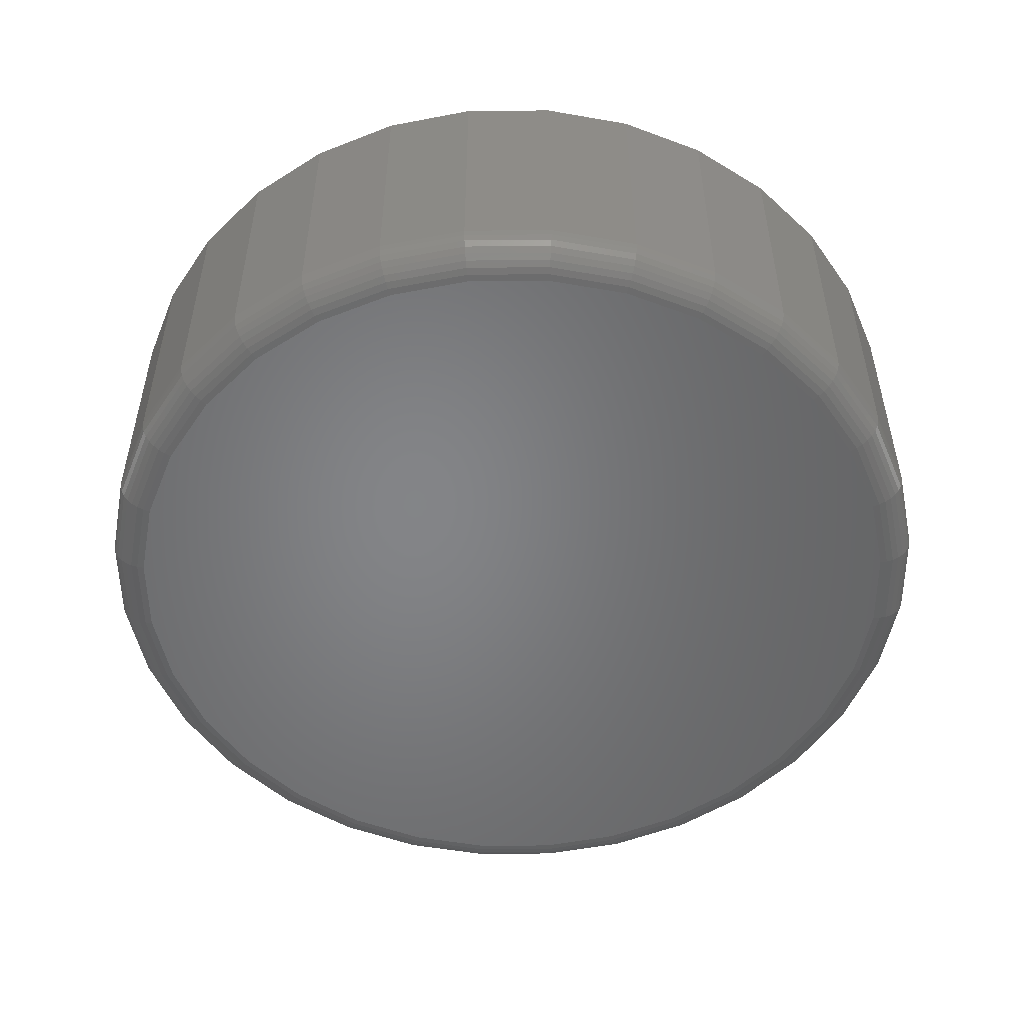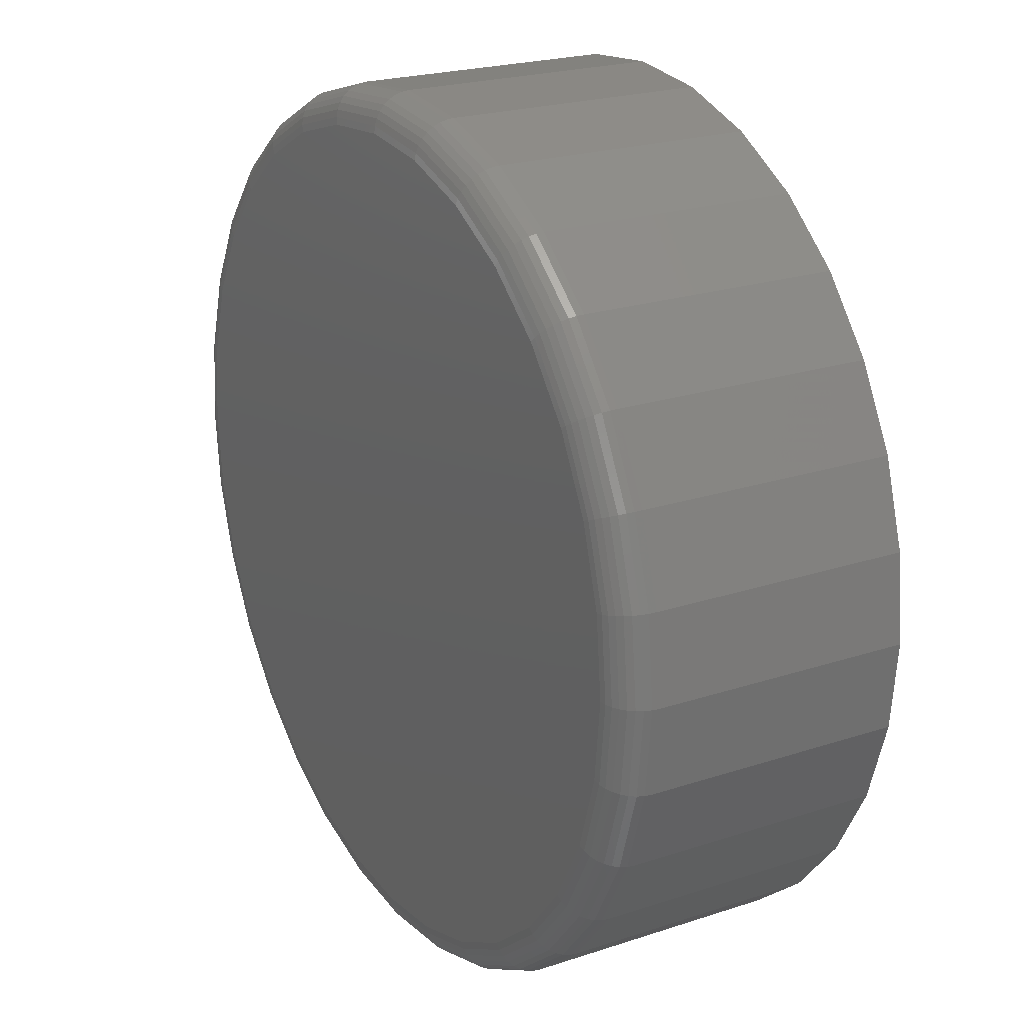
<metadata>
{"format":"stl","ext":"stl","renderer":"f3d","projection":"perspective","resolution":1024,"background":"white","views":[{"elev":-52.1,"azim":107.4,"up":"+Y"},{"elev":22.3,"azim":60.2,"up":"+Z"}]}
</metadata>
<code>
# stl→obj: 320 verts, 636 faces
v -0.009063 -0.0625 0.08525
v 0.02485 -0.0625 0.08525
v 0.007895 -0.0625 0.08692
v -0.02537 -0.0625 0.08031
v 0.04116 -0.0625 0.08031
v -0.0404 -0.0625 0.07227
v 0.05619 -0.0625 0.07227
v -0.05357 -0.0625 0.06146
v 0.06936 -0.0625 0.06146
v 0.06936 -0.0625 -0.06146
v -0.0404 -0.0625 -0.07227
v 0.05619 -0.0625 -0.07227
v -0.02537 -0.0625 -0.08031
v 0.04116 -0.0625 -0.08031
v -0.009063 -0.0625 -0.08525
v 0.02485 -0.0625 -0.08525
v 0.007895 -0.0625 -0.08692
v 0.08017 -0.0625 0.04829
v -0.06438 -0.0625 0.04829
v 0.0882 -0.0625 0.03326
v -0.07241 -0.0625 0.03326
v 0.09315 -0.0625 0.01696
v -0.07736 -0.0625 0.01696
v 0.09482 -0.0625 -8.356e-17
v -0.07903 -0.0625 -1.954e-16
v 0.09315 -0.0625 -0.01696
v -0.07736 -0.0625 -0.01696
v 0.0882 -0.0625 -0.03326
v -0.07241 -0.0625 -0.03326
v 0.08017 -0.0625 -0.04829
v -0.06438 -0.0625 -0.04829
v -0.05357 -0.0625 -0.06146
v 0.1026 9.378e-17 -7.541e-17
v 0.1026 -0.05469 -2.669e-16
v 0.1008 9.358e-17 -0.01848
v 0.1008 -0.05469 -0.01848
v 0.09542 9.298e-17 -0.03625
v 0.09542 -0.05469 -0.03625
v 0.08667 9.201e-17 -0.05263
v 0.08667 -0.05469 -0.05263
v 0.07488 9.07e-17 -0.06699
v 0.07488 -0.05469 -0.06699
v 0.06053 8.911e-17 -0.07877
v 0.06053 -0.05469 -0.07877
v 0.04415 8.729e-17 -0.08753
v 0.04415 -0.05469 -0.08753
v 0.02638 8.532e-17 -0.09292
v 0.02638 -0.05469 -0.09292
v 0.007895 8.327e-17 -0.09474
v 0.007895 -0.05469 -0.09474
v -0.01059 8.121e-17 -0.09292
v -0.01059 -0.05469 -0.09292
v -0.02836 7.924e-17 -0.08753
v -0.02836 -0.05469 -0.08753
v -0.04474 7.742e-17 -0.07877
v -0.04474 -0.05469 -0.07877
v -0.05909 7.583e-17 -0.06699
v -0.05909 -0.05469 -0.06699
v -0.07088 7.452e-17 -0.05263
v -0.07088 -0.05469 -0.05263
v -0.07963 7.355e-17 -0.03625
v -0.07963 -0.05469 -0.03625
v -0.08502 7.295e-17 -0.01848
v -0.08502 -0.05469 -0.01848
v -0.08684 7.275e-17 -5.802e-18
v -0.08684 -0.05469 -5.802e-18
v -0.08502 7.295e-17 0.01848
v -0.08502 -0.05469 0.01848
v -0.07963 7.355e-17 0.03625
v -0.07963 -0.05469 0.03625
v -0.07088 7.452e-17 0.05263
v -0.07088 -0.05469 0.05263
v -0.05909 7.583e-17 0.06699
v -0.05909 -0.05469 0.06699
v -0.04474 7.742e-17 0.07877
v -0.04474 -0.05469 0.07877
v -0.02836 7.924e-17 0.08753
v -0.02836 -0.05469 0.08753
v -0.01059 8.121e-17 0.09292
v -0.01059 -0.05469 0.09292
v 0.007895 8.327e-17 0.09474
v 0.007895 -0.05469 0.09474
v 0.02638 8.532e-17 0.09292
v 0.02638 -0.05469 0.09292
v 0.04415 8.729e-17 0.08753
v 0.04415 -0.05469 0.08753
v 0.06053 8.911e-17 0.07877
v 0.06053 -0.05469 0.07877
v 0.07488 9.07e-17 0.06699
v 0.07488 -0.05469 0.06699
v 0.08667 9.201e-17 0.05263
v 0.08667 -0.05469 0.05263
v 0.09542 9.298e-17 0.03625
v 0.09542 -0.05469 0.03625
v 0.1008 9.358e-17 0.01848
v 0.1008 -0.05469 0.01848
v -0.08055 -0.06235 -7.115e-18
v -0.07885 -0.06235 0.01726
v -0.08202 -0.06191 -1.404e-17
v -0.08029 -0.06191 0.01754
v -0.08337 -0.06118 -7.089e-18
v -0.08162 -0.06118 0.0178
v -0.08455 -0.06021 -7.066e-18
v -0.08278 -0.06021 0.01804
v -0.08553 -0.05903 -7.039e-18
v -0.08373 -0.05903 0.01823
v -0.08625 -0.05768 -7.008e-18
v -0.08444 -0.05768 0.01837
v -0.08669 -0.05621 -3.512e-20
v -0.08487 -0.05621 0.01845
v 0.09464 -0.06235 0.01726
v 0.09634 -0.06235 -2.361e-16
v 0.09608 -0.06191 0.01754
v 0.09781 -0.06191 -2.361e-16
v 0.09741 -0.06118 0.0178
v 0.09916 -0.06118 -2.361e-16
v 0.09857 -0.06021 0.01804
v 0.1003 -0.06021 -2.36e-16
v 0.09952 -0.05903 0.01823
v 0.1013 -0.05903 -2.43e-16
v 0.1002 -0.05768 0.01837
v 0.102 -0.05768 -2.429e-16
v 0.1007 -0.05621 0.01845
v 0.1025 -0.05621 -2.429e-16
v 0.08961 -0.06235 0.03385
v 0.09096 -0.06191 0.03441
v 0.09221 -0.06118 0.03493
v 0.09331 -0.06021 0.03538
v 0.0942 -0.05903 0.03575
v 0.09487 -0.05768 0.03603
v 0.09528 -0.05621 0.0362
v 0.08144 -0.06235 0.04914
v 0.08266 -0.06191 0.04995
v 0.08378 -0.06118 0.0507
v 0.08476 -0.06021 0.05136
v 0.08557 -0.05903 0.0519
v 0.08617 -0.05768 0.0523
v 0.08654 -0.05621 0.05255
v 0.07044 -0.06235 0.06254
v 0.07147 -0.06191 0.06358
v 0.07243 -0.06118 0.06453
v 0.07327 -0.06021 0.06537
v 0.07395 -0.05903 0.06606
v 0.07446 -0.05768 0.06657
v 0.07478 -0.05621 0.06688
v 0.05703 -0.06235 0.07354
v 0.05785 -0.06191 0.07476
v 0.0586 -0.06118 0.07588
v 0.05926 -0.06021 0.07687
v 0.0598 -0.05903 0.07768
v 0.0602 -0.05768 0.07828
v 0.06044 -0.05621 0.07865
v 0.04174 -0.06235 0.08172
v 0.0423 -0.06191 0.08307
v 0.04282 -0.06118 0.08432
v 0.04327 -0.06021 0.08541
v 0.04365 -0.05903 0.08631
v 0.04392 -0.05768 0.08698
v 0.04409 -0.05621 0.08739
v 0.02515 -0.06235 0.08675
v 0.02544 -0.06191 0.08819
v 0.0257 -0.06118 0.08951
v 0.02593 -0.06021 0.09067
v 0.02612 -0.05903 0.09163
v 0.02626 -0.05768 0.09233
v 0.02635 -0.05621 0.09277
v 0.007895 -0.06235 0.08845
v 0.007895 -0.06191 0.08991
v 0.007895 -0.06118 0.09126
v 0.007895 -0.06021 0.09245
v 0.007895 -0.05903 0.09342
v 0.007895 -0.05768 0.09414
v 0.007895 -0.05621 0.09459
v -0.009361 -0.06235 0.08675
v -0.009647 -0.06191 0.08819
v -0.00991 -0.06118 0.08951
v -0.01014 -0.06021 0.09067
v -0.01033 -0.05903 0.09163
v -0.01047 -0.05768 0.09233
v -0.01056 -0.05621 0.09277
v -0.02595 -0.06235 0.08172
v -0.02651 -0.06191 0.08307
v -0.02703 -0.06118 0.08432
v -0.02748 -0.06021 0.08541
v -0.02786 -0.05903 0.08631
v -0.02813 -0.05768 0.08698
v -0.0283 -0.05621 0.08739
v -0.04124 -0.06235 0.07354
v -0.04206 -0.06191 0.07476
v -0.04281 -0.06118 0.07588
v -0.04347 -0.06021 0.07687
v -0.04401 -0.05903 0.07768
v -0.04441 -0.05768 0.07828
v -0.04465 -0.05621 0.07865
v -0.05465 -0.06235 0.06254
v -0.05568 -0.06191 0.06358
v -0.05664 -0.06118 0.06453
v -0.05748 -0.06021 0.06537
v -0.05816 -0.05903 0.06606
v -0.05867 -0.05768 0.06657
v -0.05899 -0.05621 0.06688
v -0.06565 -0.06235 0.04914
v -0.06687 -0.06191 0.04995
v -0.06799 -0.06118 0.0507
v -0.06897 -0.06021 0.05136
v -0.06978 -0.05903 0.0519
v -0.07038 -0.05768 0.0523
v -0.07075 -0.05621 0.05255
v -0.07382 -0.06235 0.03385
v -0.07518 -0.06191 0.03441
v -0.07642 -0.06118 0.03493
v -0.07752 -0.06021 0.03538
v -0.07841 -0.05903 0.03575
v -0.07908 -0.05768 0.03603
v -0.07949 -0.05621 0.0362
v 0.09464 -0.06235 -0.01726
v 0.09608 -0.06191 -0.01754
v 0.09741 -0.06118 -0.0178
v 0.09857 -0.06021 -0.01804
v 0.09952 -0.05903 -0.01823
v 0.1002 -0.05768 -0.01837
v 0.1007 -0.05621 -0.01845
v -0.07885 -0.06235 -0.01726
v -0.08029 -0.06191 -0.01754
v -0.08162 -0.06118 -0.0178
v -0.08278 -0.06021 -0.01804
v -0.08373 -0.05903 -0.01823
v -0.08444 -0.05768 -0.01837
v -0.08487 -0.05621 -0.01845
v -0.07382 -0.06235 -0.03385
v -0.07518 -0.06191 -0.03441
v -0.07642 -0.06118 -0.03493
v -0.07752 -0.06021 -0.03538
v -0.07841 -0.05903 -0.03575
v -0.07908 -0.05768 -0.03603
v -0.07949 -0.05621 -0.0362
v -0.06565 -0.06235 -0.04914
v -0.06687 -0.06191 -0.04995
v -0.06799 -0.06118 -0.0507
v -0.06897 -0.06021 -0.05136
v -0.06978 -0.05903 -0.0519
v -0.07038 -0.05768 -0.0523
v -0.07075 -0.05621 -0.05255
v -0.05465 -0.06235 -0.06254
v -0.05568 -0.06191 -0.06358
v -0.05664 -0.06118 -0.06453
v -0.05748 -0.06021 -0.06537
v -0.05816 -0.05903 -0.06606
v -0.05867 -0.05768 -0.06657
v -0.05899 -0.05621 -0.06688
v -0.04124 -0.06235 -0.07354
v -0.04206 -0.06191 -0.07476
v -0.04281 -0.06118 -0.07588
v -0.04347 -0.06021 -0.07687
v -0.04401 -0.05903 -0.07768
v -0.04441 -0.05768 -0.07828
v -0.04465 -0.05621 -0.07865
v -0.02595 -0.06235 -0.08172
v -0.02651 -0.06191 -0.08307
v -0.02703 -0.06118 -0.08432
v -0.02748 -0.06021 -0.08541
v -0.02786 -0.05903 -0.08631
v -0.02813 -0.05768 -0.08698
v -0.0283 -0.05621 -0.08739
v -0.009361 -0.06235 -0.08675
v -0.009647 -0.06191 -0.08819
v -0.00991 -0.06118 -0.08951
v -0.01014 -0.06021 -0.09067
v -0.01033 -0.05903 -0.09163
v -0.01047 -0.05768 -0.09233
v -0.01056 -0.05621 -0.09277
v 0.007895 -0.06235 -0.08845
v 0.007895 -0.06191 -0.08991
v 0.007895 -0.06118 -0.09126
v 0.007895 -0.06021 -0.09245
v 0.007895 -0.05903 -0.09342
v 0.007895 -0.05768 -0.09414
v 0.007895 -0.05621 -0.09459
v 0.02515 -0.06235 -0.08675
v 0.02544 -0.06191 -0.08819
v 0.0257 -0.06118 -0.08951
v 0.02593 -0.06021 -0.09067
v 0.02612 -0.05903 -0.09163
v 0.02626 -0.05768 -0.09233
v 0.02635 -0.05621 -0.09277
v 0.04174 -0.06235 -0.08172
v 0.0423 -0.06191 -0.08307
v 0.04282 -0.06118 -0.08432
v 0.04327 -0.06021 -0.08541
v 0.04365 -0.05903 -0.08631
v 0.04392 -0.05768 -0.08698
v 0.04409 -0.05621 -0.08739
v 0.05703 -0.06235 -0.07354
v 0.05785 -0.06191 -0.07476
v 0.0586 -0.06118 -0.07588
v 0.05926 -0.06021 -0.07687
v 0.0598 -0.05903 -0.07768
v 0.0602 -0.05768 -0.07828
v 0.06044 -0.05621 -0.07865
v 0.07044 -0.06235 -0.06254
v 0.07147 -0.06191 -0.06358
v 0.07243 -0.06118 -0.06453
v 0.07327 -0.06021 -0.06537
v 0.07395 -0.05903 -0.06606
v 0.07446 -0.05768 -0.06657
v 0.07478 -0.05621 -0.06688
v 0.08144 -0.06235 -0.04914
v 0.08266 -0.06191 -0.04995
v 0.08378 -0.06118 -0.0507
v 0.08476 -0.06021 -0.05136
v 0.08557 -0.05903 -0.0519
v 0.08617 -0.05768 -0.0523
v 0.08654 -0.05621 -0.05255
v 0.08961 -0.06235 -0.03385
v 0.09096 -0.06191 -0.03441
v 0.09221 -0.06118 -0.03493
v 0.09331 -0.06021 -0.03538
v 0.0942 -0.05903 -0.03575
v 0.09487 -0.05768 -0.03603
v 0.09528 -0.05621 -0.0362
f 1 2 3
f 2 1 4
f 2 4 5
f 5 4 6
f 5 6 7
f 7 6 8
f 7 8 9
f 10 11 12
f 12 11 13
f 12 13 14
f 14 13 15
f 14 15 16
f 16 15 17
f 9 8 18
f 18 8 19
f 18 19 20
f 20 19 21
f 20 21 22
f 22 21 23
f 22 23 24
f 24 23 25
f 24 25 26
f 26 25 27
f 26 27 28
f 28 27 29
f 28 29 30
f 30 29 31
f 30 31 10
f 10 31 32
f 10 32 11
f 33 34 35
f 35 34 36
f 35 36 37
f 37 36 38
f 37 38 39
f 39 38 40
f 39 40 41
f 41 40 42
f 41 42 43
f 43 42 44
f 43 44 45
f 45 44 46
f 45 46 47
f 47 46 48
f 47 48 49
f 49 48 50
f 49 50 51
f 51 50 52
f 51 52 53
f 53 52 54
f 53 54 55
f 55 54 56
f 55 56 57
f 57 56 58
f 57 58 59
f 59 58 60
f 59 60 61
f 61 60 62
f 61 62 63
f 63 62 64
f 63 64 65
f 65 64 66
f 65 66 67
f 67 66 68
f 67 68 69
f 69 68 70
f 69 70 71
f 71 70 72
f 71 72 73
f 73 72 74
f 73 74 75
f 75 74 76
f 75 76 77
f 77 76 78
f 77 78 79
f 79 78 80
f 79 80 81
f 81 80 82
f 81 82 83
f 83 82 84
f 83 84 85
f 85 84 86
f 85 86 87
f 87 86 88
f 87 88 89
f 89 88 90
f 89 90 91
f 91 90 92
f 91 92 93
f 93 92 94
f 93 94 95
f 95 94 96
f 95 96 33
f 33 96 34
f 25 23 97
f 97 23 98
f 97 98 99
f 99 98 100
f 99 100 101
f 101 100 102
f 101 102 103
f 103 102 104
f 103 104 105
f 105 104 106
f 105 106 107
f 107 106 108
f 107 108 109
f 109 108 110
f 109 110 66
f 66 110 68
f 22 24 111
f 111 24 112
f 111 112 113
f 113 112 114
f 113 114 115
f 115 114 116
f 115 116 117
f 117 116 118
f 117 118 119
f 119 118 120
f 119 120 121
f 121 120 122
f 121 122 123
f 123 122 124
f 123 124 96
f 96 124 34
f 20 22 125
f 125 22 111
f 125 111 126
f 126 111 113
f 126 113 127
f 127 113 115
f 127 115 128
f 128 115 117
f 128 117 129
f 129 117 119
f 129 119 130
f 130 119 121
f 130 121 131
f 131 121 123
f 131 123 94
f 94 123 96
f 18 20 132
f 132 20 125
f 132 125 133
f 133 125 126
f 133 126 134
f 134 126 127
f 134 127 135
f 135 127 128
f 135 128 136
f 136 128 129
f 136 129 137
f 137 129 130
f 137 130 138
f 138 130 131
f 138 131 92
f 92 131 94
f 9 18 139
f 139 18 132
f 139 132 140
f 140 132 133
f 140 133 141
f 141 133 134
f 141 134 142
f 142 134 135
f 142 135 143
f 143 135 136
f 143 136 144
f 144 136 137
f 144 137 145
f 145 137 138
f 145 138 90
f 90 138 92
f 7 9 146
f 146 9 139
f 146 139 147
f 147 139 140
f 147 140 148
f 148 140 141
f 148 141 149
f 149 141 142
f 149 142 150
f 150 142 143
f 150 143 151
f 151 143 144
f 151 144 152
f 152 144 145
f 152 145 88
f 88 145 90
f 5 7 153
f 153 7 146
f 153 146 154
f 154 146 147
f 154 147 155
f 155 147 148
f 155 148 156
f 156 148 149
f 156 149 157
f 157 149 150
f 157 150 158
f 158 150 151
f 158 151 159
f 159 151 152
f 159 152 86
f 86 152 88
f 2 5 160
f 160 5 153
f 160 153 161
f 161 153 154
f 161 154 162
f 162 154 155
f 162 155 163
f 163 155 156
f 163 156 164
f 164 156 157
f 164 157 165
f 165 157 158
f 165 158 166
f 166 158 159
f 166 159 84
f 84 159 86
f 3 2 167
f 167 2 160
f 167 160 168
f 168 160 161
f 168 161 169
f 169 161 162
f 169 162 170
f 170 162 163
f 170 163 171
f 171 163 164
f 171 164 172
f 172 164 165
f 172 165 173
f 173 165 166
f 173 166 82
f 82 166 84
f 1 3 174
f 174 3 167
f 174 167 175
f 175 167 168
f 175 168 176
f 176 168 169
f 176 169 177
f 177 169 170
f 177 170 178
f 178 170 171
f 178 171 179
f 179 171 172
f 179 172 180
f 180 172 173
f 180 173 80
f 80 173 82
f 4 1 181
f 181 1 174
f 181 174 182
f 182 174 175
f 182 175 183
f 183 175 176
f 183 176 184
f 184 176 177
f 184 177 185
f 185 177 178
f 185 178 186
f 186 178 179
f 186 179 187
f 187 179 180
f 187 180 78
f 78 180 80
f 6 4 188
f 188 4 181
f 188 181 189
f 189 181 182
f 189 182 190
f 190 182 183
f 190 183 191
f 191 183 184
f 191 184 192
f 192 184 185
f 192 185 193
f 193 185 186
f 193 186 194
f 194 186 187
f 194 187 76
f 76 187 78
f 8 6 195
f 195 6 188
f 195 188 196
f 196 188 189
f 196 189 197
f 197 189 190
f 197 190 198
f 198 190 191
f 198 191 199
f 199 191 192
f 199 192 200
f 200 192 193
f 200 193 201
f 201 193 194
f 201 194 74
f 74 194 76
f 19 8 202
f 202 8 195
f 202 195 203
f 203 195 196
f 203 196 204
f 204 196 197
f 204 197 205
f 205 197 198
f 205 198 206
f 206 198 199
f 206 199 207
f 207 199 200
f 207 200 208
f 208 200 201
f 208 201 72
f 72 201 74
f 21 19 209
f 209 19 202
f 209 202 210
f 210 202 203
f 210 203 211
f 211 203 204
f 211 204 212
f 212 204 205
f 212 205 213
f 213 205 206
f 213 206 214
f 214 206 207
f 214 207 215
f 215 207 208
f 215 208 70
f 70 208 72
f 23 21 98
f 98 21 209
f 98 209 100
f 100 209 210
f 100 210 102
f 102 210 211
f 102 211 104
f 104 211 212
f 104 212 106
f 106 212 213
f 106 213 108
f 108 213 214
f 108 214 110
f 110 214 215
f 110 215 68
f 68 215 70
f 24 26 112
f 112 26 216
f 112 216 114
f 114 216 217
f 114 217 116
f 116 217 218
f 116 218 118
f 118 218 219
f 118 219 120
f 120 219 220
f 120 220 122
f 122 220 221
f 122 221 124
f 124 221 222
f 124 222 34
f 34 222 36
f 27 25 223
f 223 25 97
f 223 97 224
f 224 97 99
f 224 99 225
f 225 99 101
f 225 101 226
f 226 101 103
f 226 103 227
f 227 103 105
f 227 105 228
f 228 105 107
f 228 107 229
f 229 107 109
f 229 109 64
f 64 109 66
f 29 27 230
f 230 27 223
f 230 223 231
f 231 223 224
f 231 224 232
f 232 224 225
f 232 225 233
f 233 225 226
f 233 226 234
f 234 226 227
f 234 227 235
f 235 227 228
f 235 228 236
f 236 228 229
f 236 229 62
f 62 229 64
f 31 29 237
f 237 29 230
f 237 230 238
f 238 230 231
f 238 231 239
f 239 231 232
f 239 232 240
f 240 232 233
f 240 233 241
f 241 233 234
f 241 234 242
f 242 234 235
f 242 235 243
f 243 235 236
f 243 236 60
f 60 236 62
f 32 31 244
f 244 31 237
f 244 237 245
f 245 237 238
f 245 238 246
f 246 238 239
f 246 239 247
f 247 239 240
f 247 240 248
f 248 240 241
f 248 241 249
f 249 241 242
f 249 242 250
f 250 242 243
f 250 243 58
f 58 243 60
f 11 32 251
f 251 32 244
f 251 244 252
f 252 244 245
f 252 245 253
f 253 245 246
f 253 246 254
f 254 246 247
f 254 247 255
f 255 247 248
f 255 248 256
f 256 248 249
f 256 249 257
f 257 249 250
f 257 250 56
f 56 250 58
f 13 11 258
f 258 11 251
f 258 251 259
f 259 251 252
f 259 252 260
f 260 252 253
f 260 253 261
f 261 253 254
f 261 254 262
f 262 254 255
f 262 255 263
f 263 255 256
f 263 256 264
f 264 256 257
f 264 257 54
f 54 257 56
f 15 13 265
f 265 13 258
f 265 258 266
f 266 258 259
f 266 259 267
f 267 259 260
f 267 260 268
f 268 260 261
f 268 261 269
f 269 261 262
f 269 262 270
f 270 262 263
f 270 263 271
f 271 263 264
f 271 264 52
f 52 264 54
f 17 15 272
f 272 15 265
f 272 265 273
f 273 265 266
f 273 266 274
f 274 266 267
f 274 267 275
f 275 267 268
f 275 268 276
f 276 268 269
f 276 269 277
f 277 269 270
f 277 270 278
f 278 270 271
f 278 271 50
f 50 271 52
f 16 17 279
f 279 17 272
f 279 272 280
f 280 272 273
f 280 273 281
f 281 273 274
f 281 274 282
f 282 274 275
f 282 275 283
f 283 275 276
f 283 276 284
f 284 276 277
f 284 277 285
f 285 277 278
f 285 278 48
f 48 278 50
f 14 16 286
f 286 16 279
f 286 279 287
f 287 279 280
f 287 280 288
f 288 280 281
f 288 281 289
f 289 281 282
f 289 282 290
f 290 282 283
f 290 283 291
f 291 283 284
f 291 284 292
f 292 284 285
f 292 285 46
f 46 285 48
f 12 14 293
f 293 14 286
f 293 286 294
f 294 286 287
f 294 287 295
f 295 287 288
f 295 288 296
f 296 288 289
f 296 289 297
f 297 289 290
f 297 290 298
f 298 290 291
f 298 291 299
f 299 291 292
f 299 292 44
f 44 292 46
f 10 12 300
f 300 12 293
f 300 293 301
f 301 293 294
f 301 294 302
f 302 294 295
f 302 295 303
f 303 295 296
f 303 296 304
f 304 296 297
f 304 297 305
f 305 297 298
f 305 298 306
f 306 298 299
f 306 299 42
f 42 299 44
f 30 10 307
f 307 10 300
f 307 300 308
f 308 300 301
f 308 301 309
f 309 301 302
f 309 302 310
f 310 302 303
f 310 303 311
f 311 303 304
f 311 304 312
f 312 304 305
f 312 305 313
f 313 305 306
f 313 306 40
f 40 306 42
f 28 30 314
f 314 30 307
f 314 307 315
f 315 307 308
f 315 308 316
f 316 308 309
f 316 309 317
f 317 309 310
f 317 310 318
f 318 310 311
f 318 311 319
f 319 311 312
f 319 312 320
f 320 312 313
f 320 313 38
f 38 313 40
f 26 28 216
f 216 28 314
f 216 314 217
f 217 314 315
f 217 315 218
f 218 315 316
f 218 316 219
f 219 316 317
f 219 317 220
f 220 317 318
f 220 318 221
f 221 318 319
f 221 319 222
f 222 319 320
f 222 320 36
f 36 320 38
f 81 83 79
f 77 79 83
f 85 77 83
f 75 77 85
f 87 75 85
f 45 53 43
f 51 53 45
f 47 51 45
f 49 51 47
f 53 55 43
f 43 55 57
f 43 57 41
f 41 57 59
f 41 59 39
f 39 59 61
f 39 61 37
f 37 61 63
f 37 63 35
f 35 63 65
f 35 65 33
f 33 65 67
f 33 67 95
f 95 67 69
f 95 69 93
f 93 69 71
f 93 71 91
f 91 71 73
f 91 73 89
f 89 73 75
f 89 75 87

</code>
